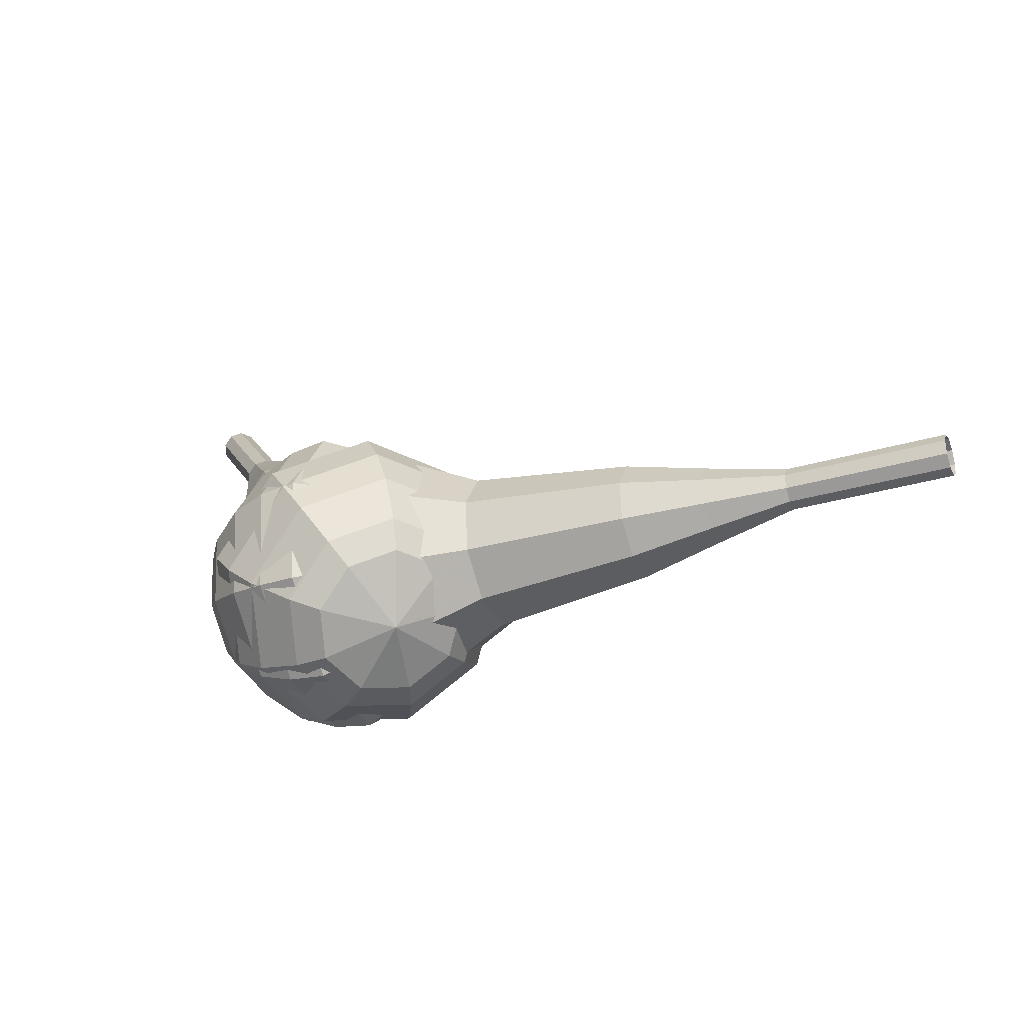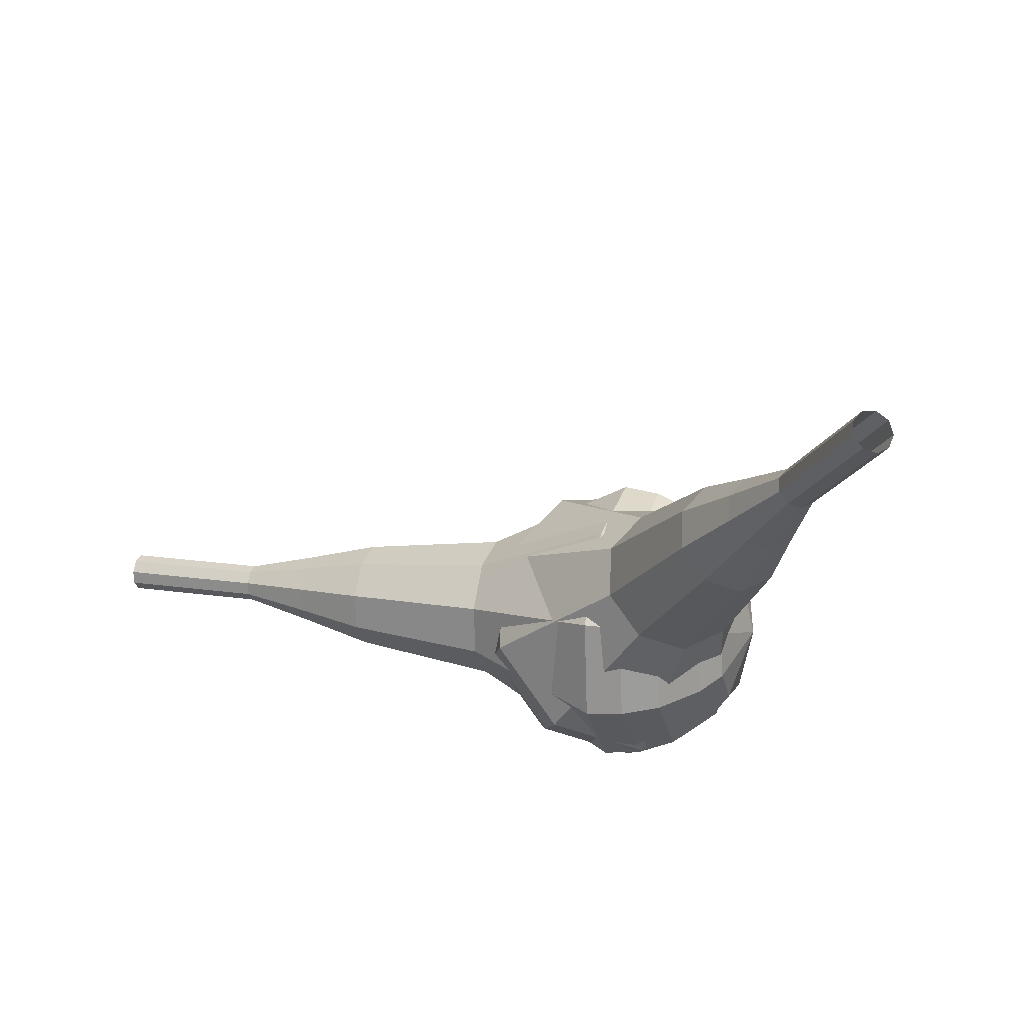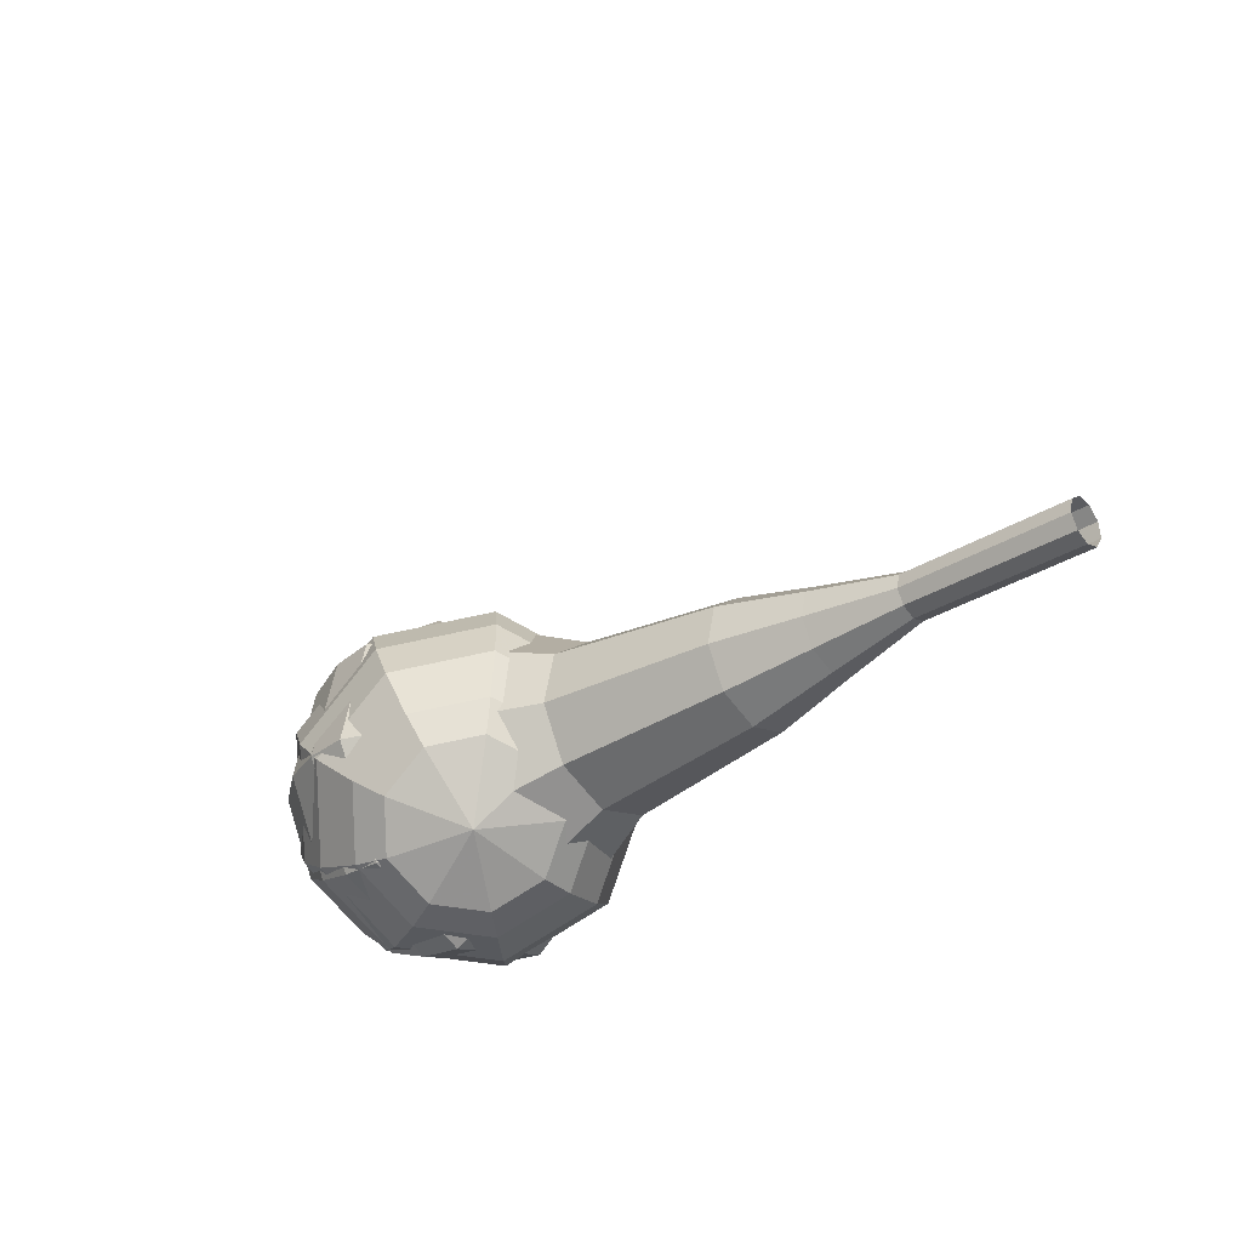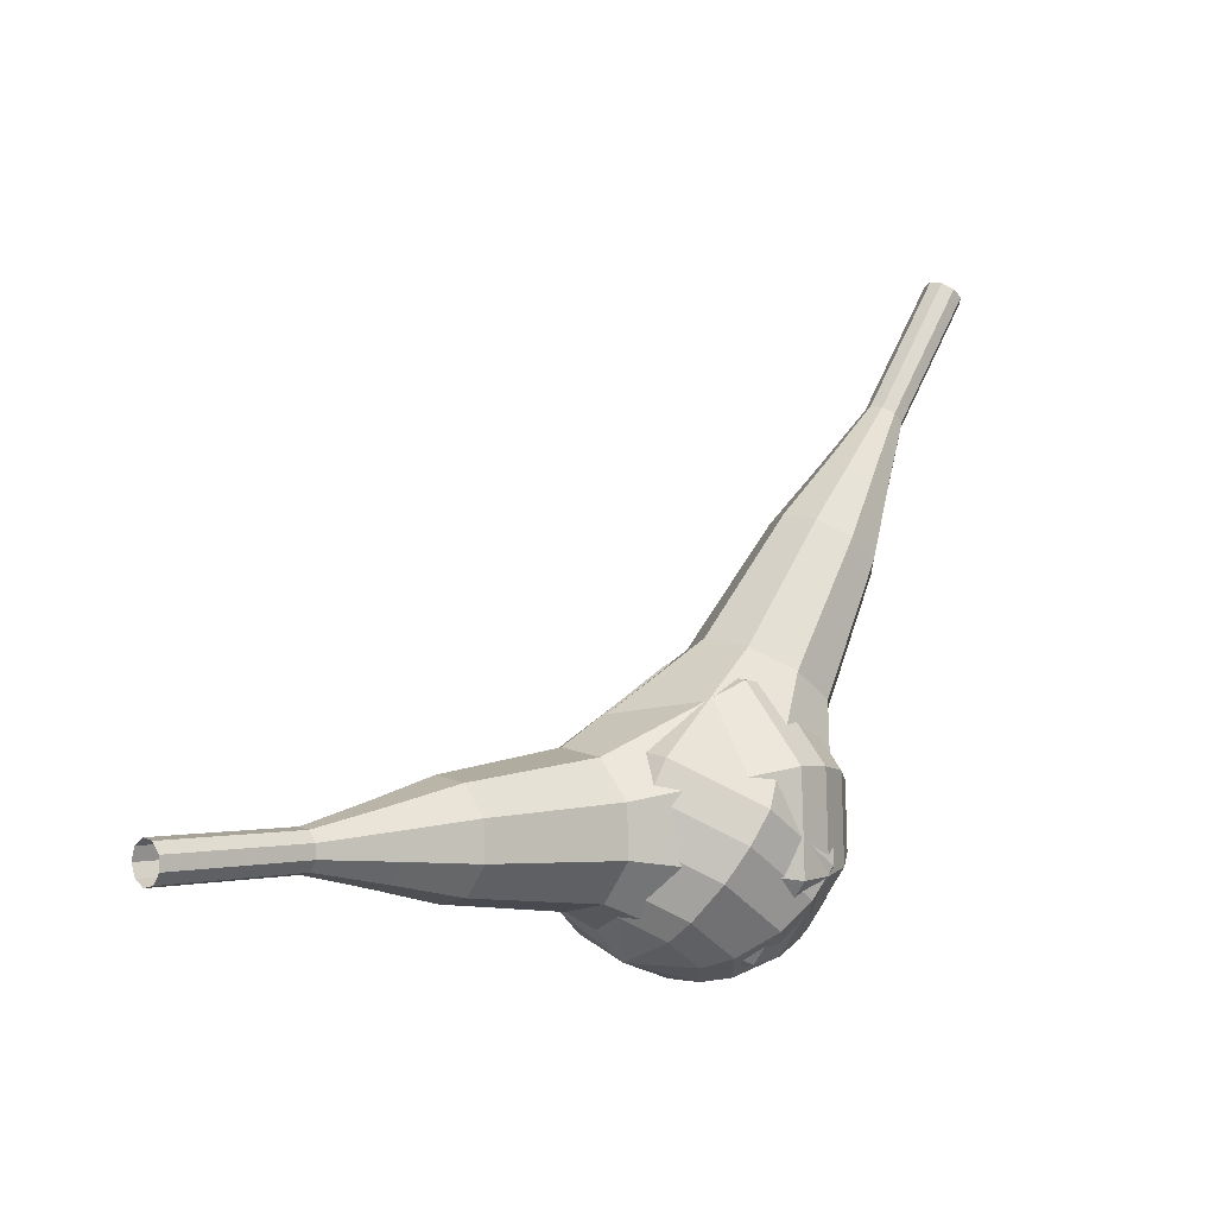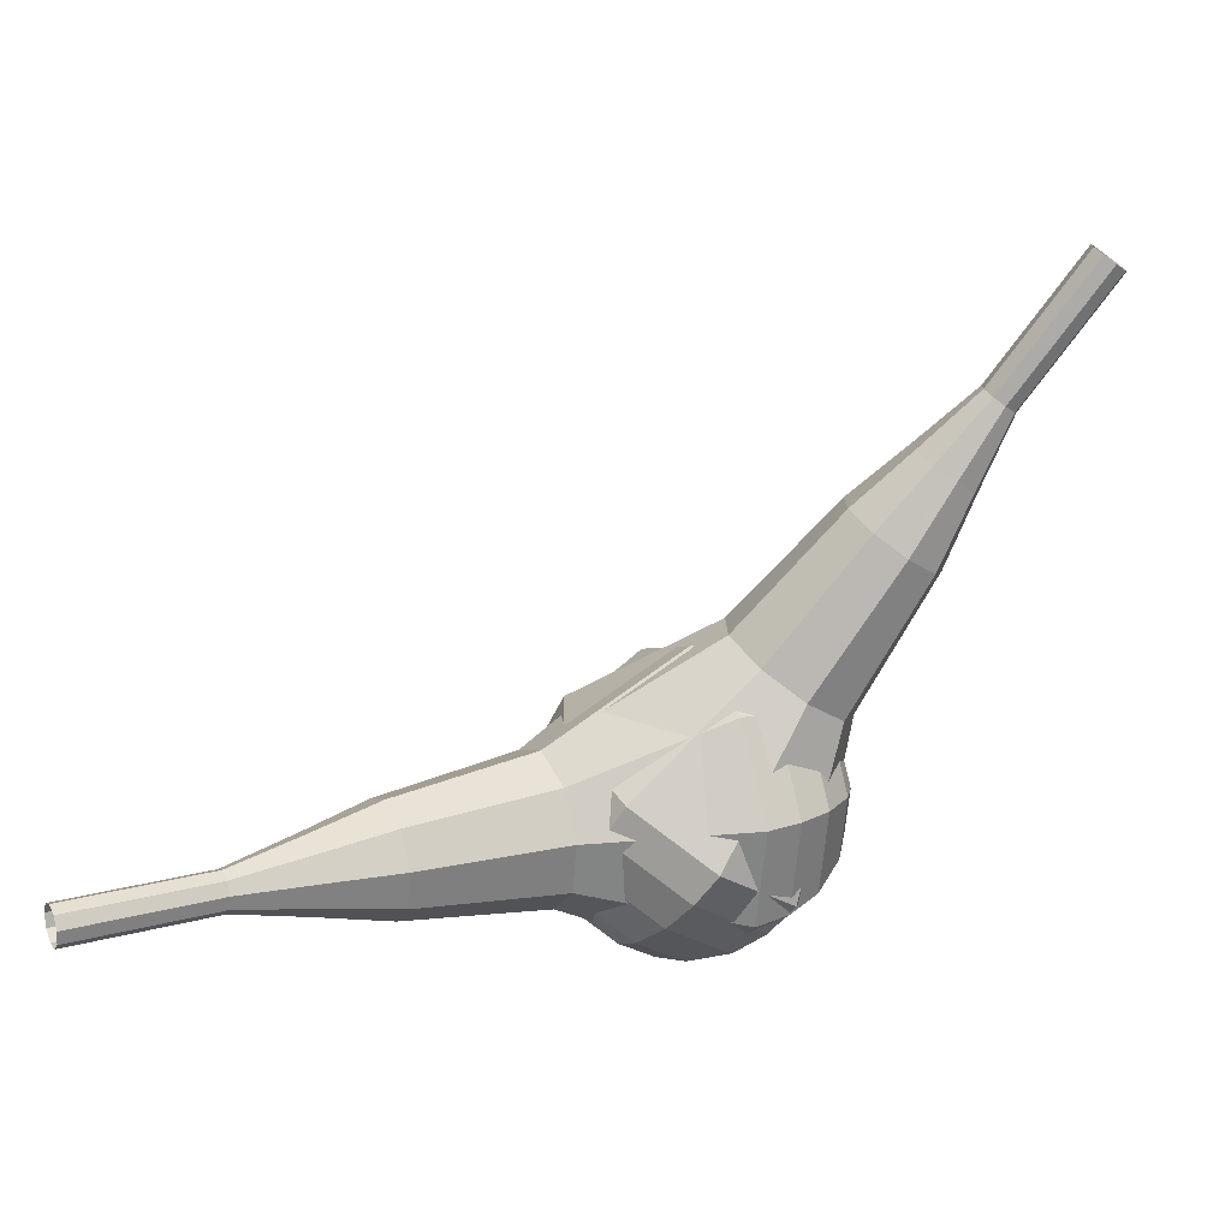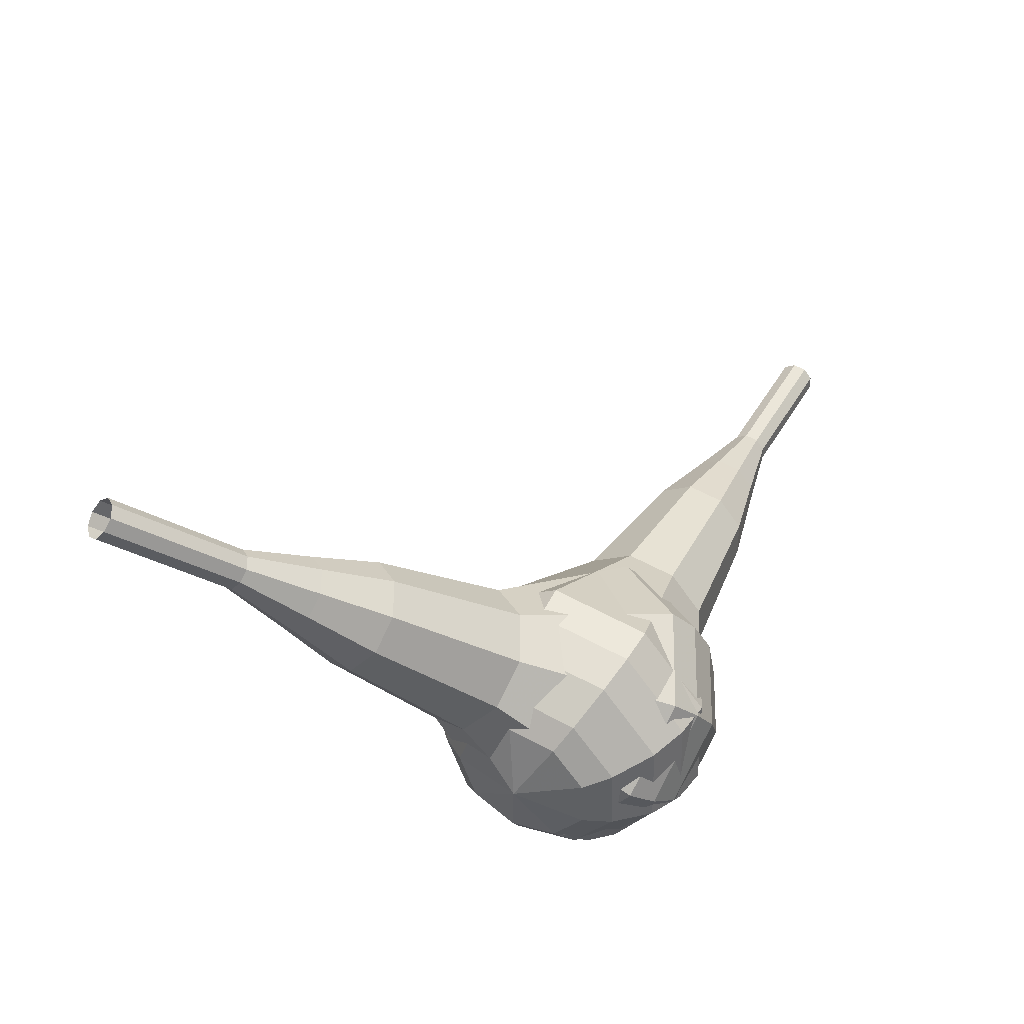
<metadata>
{"format":"obj","ext":"obj","renderer":"f3d","projection":"perspective","resolution":1024,"background":"white","views":[{"elev":-25.3,"azim":75.0,"up":"+Z"},{"elev":37.3,"azim":56.0,"up":"+Y"},{"elev":-43.5,"azim":-101.2,"up":"+Y"},{"elev":65.1,"azim":-12.6,"up":"+Z"},{"elev":3.8,"azim":13.5,"up":"+Y"},{"elev":39.2,"azim":-10.2,"up":"+Z"}]}
</metadata>
<code>
g tube1
v 163.1 137 184.3
v 163.3 136.9 183.7
v 163.8 136.6 183.3
v 164.4 136.1 183.4
v 164.7 135.9 184
v 164.7 135.8 184.6
v 164.3 136.1 185.2
v 163.8 136.5 185.3
v 163.3 136.9 184.9
v 163.1 137 184.3
v 160.8 134 184.1
v 161 133.9 183.5
v 161.5 133.5 183.2
v 162 133.1 183.3
v 162.3 132.8 183.8
v 162.3 132.8 184.5
v 161.9 133 185
v 161.4 133.4 185.1
v 160.9 133.8 184.8
v 160.8 134 184.1
v 158.4 130.9 184
v 158.6 130.8 183.3
v 159.1 130.5 183
v 159.6 130 183.1
v 160 129.8 183.6
v 159.9 129.7 184.3
v 159.6 130 184.8
v 159 130.4 185
v 158.6 130.8 184.6
v 158.4 130.9 184
v 155.4 128.4 183.8
v 155.7 128.2 182.6
v 156.6 127.5 182
v 157.6 126.7 182.2
v 158.2 126.2 183.2
v 158.2 126.2 184.5
v 157.5 126.6 185.4
v 156.5 127.4 185.7
v 155.7 128.1 185
v 155.4 128.4 183.8
v 152.2 125.9 183.7
v 152.8 125.6 181.8
v 154.2 124.6 180.9
v 155.6 123.4 181.2
v 156.6 122.6 182.7
v 156.5 122.6 184.6
v 155.5 123.3 186.1
v 154 124.4 186.4
v 152.7 125.5 185.5
v 152.2 125.9 183.7
v 146.8 120.4 183.3
v 147.5 119.9 180.9
v 149.3 118.6 179.6
v 151.3 117.1 180.1
v 152.6 116 182
v 152.5 115.9 184.6
v 151.1 116.8 186.6
v 149.1 118.4 187
v 147.4 119.8 185.7
v 146.8 120.4 183.3
v 139.1 116.6 183
v 140.6 115.7 178.2
v 144.2 113 175.6
v 148.1 109.9 176.5
v 150.6 107.8 180.4
v 150.5 107.6 185.6
v 147.8 109.5 189.5
v 143.8 112.6 190.4
v 140.3 115.4 187.8
v 139.1 116.6 183
v 138.1 115 182.9
v 139.6 114.1 178.3
v 143 111.5 175.8
v 146.9 108.5 176.6
v 149.3 106.4 180.4
v 149.2 106.3 185.4
v 146.6 108.1 189.2
v 142.7 111.1 190.1
v 139.3 113.8 187.6
v 138.1 115 182.9
v 137.6 113 182.8
v 138.9 112.2 178.7
v 142 109.9 176.5
v 145.4 107.2 177.2
v 147.6 105.4 180.6
v 147.5 105.2 185.1
v 145.1 106.9 188.5
v 141.6 109.5 189.2
v 138.7 111.9 187
v 137.6 113 182.8
v 137.6 110.6 182.8
v 138.6 110 179.6
v 141 108.2 177.9
v 143.6 106.2 178.5
v 145.3 104.8 181.1
v 145.2 104.6 184.5
v 143.4 105.9 187.1
v 140.7 107.9 187.6
v 138.5 109.8 185.9
v 137.6 110.6 182.8
v 138.1 109 182.7
v 138.8 108.6 180.4
v 140.6 107.3 179.2
v 142.5 105.8 179.6
v 143.7 104.8 181.5
v 143.6 104.7 184
v 142.3 105.6 185.9
v 140.4 107.1 186.3
v 138.7 108.4 185.1
v 138.1 109 182.7
v 140.4 106.1 182.7
v 140.4 106.1 182.7
v 140.4 106.1 182.7
v 140.4 106.1 182.7
v 140.4 106.1 182.7
v 140.4 106.1 182.7
v 140.4 106.1 182.7
v 140.4 106.1 182.7
v 140.4 106.1 182.7
v 140.4 106.1 182.7
f 1 2 12
f 12 11 1
f 2 3 13
f 13 12 2
f 3 4 14
f 14 13 3
f 4 5 15
f 15 14 4
f 5 6 16
f 16 15 5
f 6 7 17
f 17 16 6
f 7 8 18
f 18 17 7
f 8 9 19
f 19 18 8
f 9 10 20
f 20 19 9
f 11 12 22
f 22 21 11
f 12 13 23
f 23 22 12
f 13 14 24
f 24 23 13
f 14 15 25
f 25 24 14
f 15 16 26
f 26 25 15
f 16 17 27
f 27 26 16
f 17 18 28
f 28 27 17
f 18 19 29
f 29 28 18
f 19 20 30
f 30 29 19
f 21 22 32
f 32 31 21
f 22 23 33
f 33 32 22
f 23 24 34
f 34 33 23
f 24 25 35
f 35 34 24
f 25 26 36
f 36 35 25
f 26 27 37
f 37 36 26
f 27 28 38
f 38 37 27
f 28 29 39
f 39 38 28
f 29 30 40
f 40 39 29
f 31 32 42
f 42 41 31
f 32 33 43
f 43 42 32
f 33 34 44
f 44 43 33
f 34 35 45
f 45 44 34
f 35 36 46
f 46 45 35
f 36 37 47
f 47 46 36
f 37 38 48
f 48 47 37
f 38 39 49
f 49 48 38
f 39 40 50
f 50 49 39
f 41 42 52
f 52 51 41
f 42 43 53
f 53 52 42
f 43 44 54
f 54 53 43
f 44 45 55
f 55 54 44
f 45 46 56
f 56 55 45
f 46 47 57
f 57 56 46
f 47 48 58
f 58 57 47
f 48 49 59
f 59 58 48
f 49 50 60
f 60 59 49
f 51 52 62
f 62 61 51
f 52 53 63
f 63 62 52
f 53 54 64
f 64 63 53
f 54 55 65
f 65 64 54
f 55 56 66
f 66 65 55
f 56 57 67
f 67 66 56
f 57 58 68
f 68 67 57
f 58 59 69
f 69 68 58
f 59 60 70
f 70 69 59
f 61 62 72
f 72 71 61
f 62 63 73
f 73 72 62
f 63 64 74
f 74 73 63
f 64 65 75
f 75 74 64
f 65 66 76
f 76 75 65
f 66 67 77
f 77 76 66
f 67 68 78
f 78 77 67
f 68 69 79
f 79 78 68
f 69 70 80
f 80 79 69
f 71 72 82
f 82 81 71
f 72 73 83
f 83 82 72
f 73 74 84
f 84 83 73
f 74 75 85
f 85 84 74
f 75 76 86
f 86 85 75
f 76 77 87
f 87 86 76
f 77 78 88
f 88 87 77
f 78 79 89
f 89 88 78
f 79 80 90
f 90 89 79
f 81 82 92
f 92 91 81
f 82 83 93
f 93 92 82
f 83 84 94
f 94 93 83
f 84 85 95
f 95 94 84
f 85 86 96
f 96 95 85
f 86 87 97
f 97 96 86
f 87 88 98
f 98 97 87
f 88 89 99
f 99 98 88
f 89 90 100
f 100 99 89
f 91 92 102
f 102 101 91
f 92 93 103
f 103 102 92
f 93 94 104
f 104 103 93
f 94 95 105
f 105 104 94
f 95 96 106
f 106 105 95
f 96 97 107
f 107 106 96
f 97 98 108
f 108 107 97
f 98 99 109
f 109 108 98
f 99 100 110
f 110 109 99
f 101 102 112
f 112 111 101
f 102 103 113
f 113 112 102
f 103 104 114
f 114 113 103
f 104 105 115
f 115 114 104
f 105 106 116
f 116 115 105
f 106 107 117
f 117 116 106
f 107 108 118
f 118 117 107
f 108 109 119
f 119 118 108
f 109 110 120
f 120 119 109
v 122 107.4 201.7
v 121.6 107.6 201.2
v 121.3 108.1 200.9
v 121.3 108.8 201
v 121.5 109.3 201.4
v 122 109.3 201.9
v 122.3 109 202.4
v 122.5 108.3 202.4
v 122.4 107.7 202.2
v 122 107.4 201.7
v 124.9 107.8 199.3
v 124.5 108 198.8
v 124.2 108.6 198.6
v 124.2 109.2 198.7
v 124.4 109.7 199.1
v 124.8 109.8 199.6
v 125.2 109.4 200
v 125.4 108.8 200.1
v 125.3 108.1 199.8
v 124.9 107.8 199.3
v 127.8 108.3 197
v 127.4 108.5 196.5
v 127.1 109 196.2
v 127.1 109.7 196.3
v 127.3 110.2 196.7
v 127.7 110.2 197.3
v 128.1 109.9 197.7
v 128.3 109.2 197.8
v 128.2 108.6 197.5
v 127.8 108.3 197
v 130.8 107.9 194.7
v 130 108.2 193.7
v 129.5 109.2 193.2
v 129.4 110.5 193.4
v 129.9 111.4 194.2
v 130.7 111.5 195.2
v 131.4 110.8 195.9
v 131.7 109.6 196.1
v 131.5 108.4 195.6
v 130.8 107.9 194.7
v 133.9 107.4 192.3
v 132.7 107.9 190.9
v 131.8 109.4 190.2
v 131.7 111.3 190.4
v 132.4 112.7 191.6
v 133.6 112.9 193.1
v 134.7 111.8 194.2
v 135.2 110 194.5
v 134.9 108.2 193.7
v 133.9 107.4 192.3
v 139.8 107.4 187.7
v 138.2 108 185.8
v 137 110.1 184.8
v 136.9 112.6 185.1
v 137.9 114.5 186.7
v 139.5 114.7 188.7
v 140.9 113.3 190.2
v 141.6 110.8 190.6
v 141.2 108.5 189.6
v 139.8 107.4 187.7
v 146.2 104.6 183
v 142.9 105.9 179.2
v 140.6 110 177.2
v 140.4 115.1 177.9
v 142.3 118.7 181
v 145.5 119.2 185
v 148.4 116.3 188.1
v 149.8 111.4 188.8
v 148.9 106.8 186.8
v 146.2 104.6 183
v 147.6 105.1 181.8
v 144.4 106.3 178.2
v 142.2 110.3 176.2
v 142 115.2 176.9
v 143.9 118.7 179.9
v 146.9 119.2 183.8
v 149.8 116.4 186.7
v 151.1 111.7 187.4
v 150.2 107.2 185.5
v 147.6 105.1 181.8
v 148.9 106 180.7
v 146.1 107.1 177.4
v 144.1 110.7 175.7
v 143.9 115.1 176.3
v 145.6 118.3 178.9
v 148.3 118.7 182.4
v 150.9 116.2 185.1
v 152 112 185.7
v 151.2 107.9 183.9
v 148.9 106 180.7
v 150.1 107.8 179.5
v 148 108.6 177
v 146.5 111.4 175.7
v 146.3 114.7 176.1
v 147.6 117.1 178.2
v 149.7 117.4 180.8
v 151.6 115.5 182.8
v 152.5 112.3 183.3
v 151.9 109.2 182
v 150.1 107.8 179.5
v 150.6 109.2 178.9
v 149.1 109.8 177.1
v 148 111.8 176.1
v 147.8 114.3 176.4
v 148.8 116 177.9
v 150.3 116.3 179.9
v 151.7 114.9 181.4
v 152.4 112.5 181.7
v 151.9 110.3 180.7
v 150.6 109.2 178.9
v 150.8 112.9 178.3
v 150.8 112.9 178.3
v 150.8 112.9 178.3
v 150.8 112.9 178.3
v 150.8 112.9 178.3
v 150.8 112.9 178.3
v 150.8 112.9 178.3
v 150.8 112.9 178.3
v 150.8 112.9 178.3
v 150.8 112.9 178.3
f 121 122 132
f 132 131 121
f 122 123 133
f 133 132 122
f 123 124 134
f 134 133 123
f 124 125 135
f 135 134 124
f 125 126 136
f 136 135 125
f 126 127 137
f 137 136 126
f 127 128 138
f 138 137 127
f 128 129 139
f 139 138 128
f 129 130 140
f 140 139 129
f 131 132 142
f 142 141 131
f 132 133 143
f 143 142 132
f 133 134 144
f 144 143 133
f 134 135 145
f 145 144 134
f 135 136 146
f 146 145 135
f 136 137 147
f 147 146 136
f 137 138 148
f 148 147 137
f 138 139 149
f 149 148 138
f 139 140 150
f 150 149 139
f 141 142 152
f 152 151 141
f 142 143 153
f 153 152 142
f 143 144 154
f 154 153 143
f 144 145 155
f 155 154 144
f 145 146 156
f 156 155 145
f 146 147 157
f 157 156 146
f 147 148 158
f 158 157 147
f 148 149 159
f 159 158 148
f 149 150 160
f 160 159 149
f 151 152 162
f 162 161 151
f 152 153 163
f 163 162 152
f 153 154 164
f 164 163 153
f 154 155 165
f 165 164 154
f 155 156 166
f 166 165 155
f 156 157 167
f 167 166 156
f 157 158 168
f 168 167 157
f 158 159 169
f 169 168 158
f 159 160 170
f 170 169 159
f 161 162 172
f 172 171 161
f 162 163 173
f 173 172 162
f 163 164 174
f 174 173 163
f 164 165 175
f 175 174 164
f 165 166 176
f 176 175 165
f 166 167 177
f 177 176 166
f 167 168 178
f 178 177 167
f 168 169 179
f 179 178 168
f 169 170 180
f 180 179 169
f 171 172 182
f 182 181 171
f 172 173 183
f 183 182 172
f 173 174 184
f 184 183 173
f 174 175 185
f 185 184 174
f 175 176 186
f 186 185 175
f 176 177 187
f 187 186 176
f 177 178 188
f 188 187 177
f 178 179 189
f 189 188 178
f 179 180 190
f 190 189 179
f 181 182 192
f 192 191 181
f 182 183 193
f 193 192 182
f 183 184 194
f 194 193 183
f 184 185 195
f 195 194 184
f 185 186 196
f 196 195 185
f 186 187 197
f 197 196 186
f 187 188 198
f 198 197 187
f 188 189 199
f 199 198 188
f 189 190 200
f 200 199 189
f 191 192 202
f 202 201 191
f 192 193 203
f 203 202 192
f 193 194 204
f 204 203 193
f 194 195 205
f 205 204 194
f 195 196 206
f 206 205 195
f 196 197 207
f 207 206 196
f 197 198 208
f 208 207 197
f 198 199 209
f 209 208 198
f 199 200 210
f 210 209 199
f 201 202 212
f 212 211 201
f 202 203 213
f 213 212 202
f 203 204 214
f 214 213 203
f 204 205 215
f 215 214 204
f 205 206 216
f 216 215 205
f 206 207 217
f 217 216 206
f 207 208 218
f 218 217 207
f 208 209 219
f 219 218 208
f 209 210 220
f 220 219 209
f 211 212 222
f 222 221 211
f 212 213 223
f 223 222 212
f 213 214 224
f 224 223 213
f 214 215 225
f 225 224 214
f 215 216 226
f 226 225 215
f 216 217 227
f 227 226 216
f 217 218 228
f 228 227 217
f 218 219 229
f 229 228 218
f 219 220 230
f 230 229 219
f 221 222 232
f 232 231 221
f 222 223 233
f 233 232 222
f 223 224 234
f 234 233 223
f 224 225 235
f 235 234 224
f 225 226 236
f 236 235 225
f 226 227 237
f 237 236 226
f 227 228 238
f 238 237 227
f 228 229 239
f 239 238 228
f 229 230 240
f 240 239 229
g

</code>
